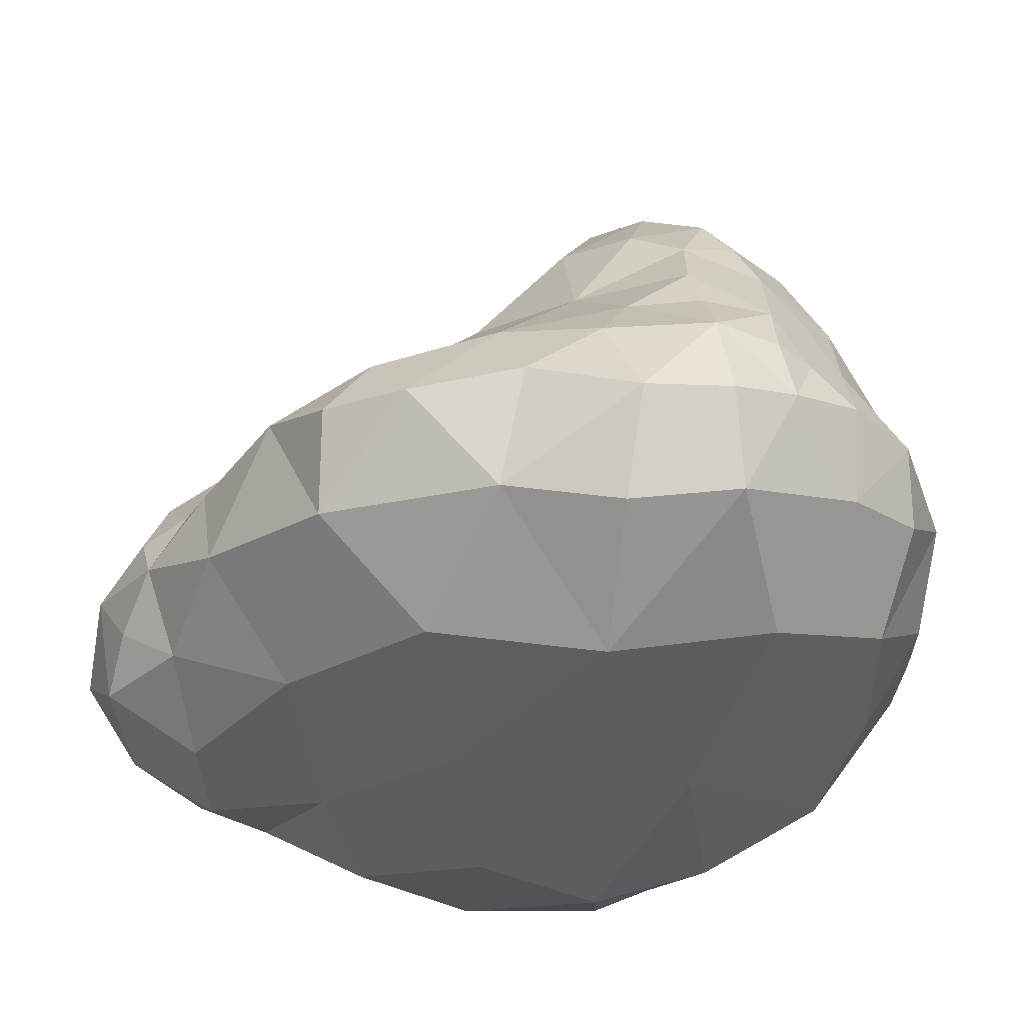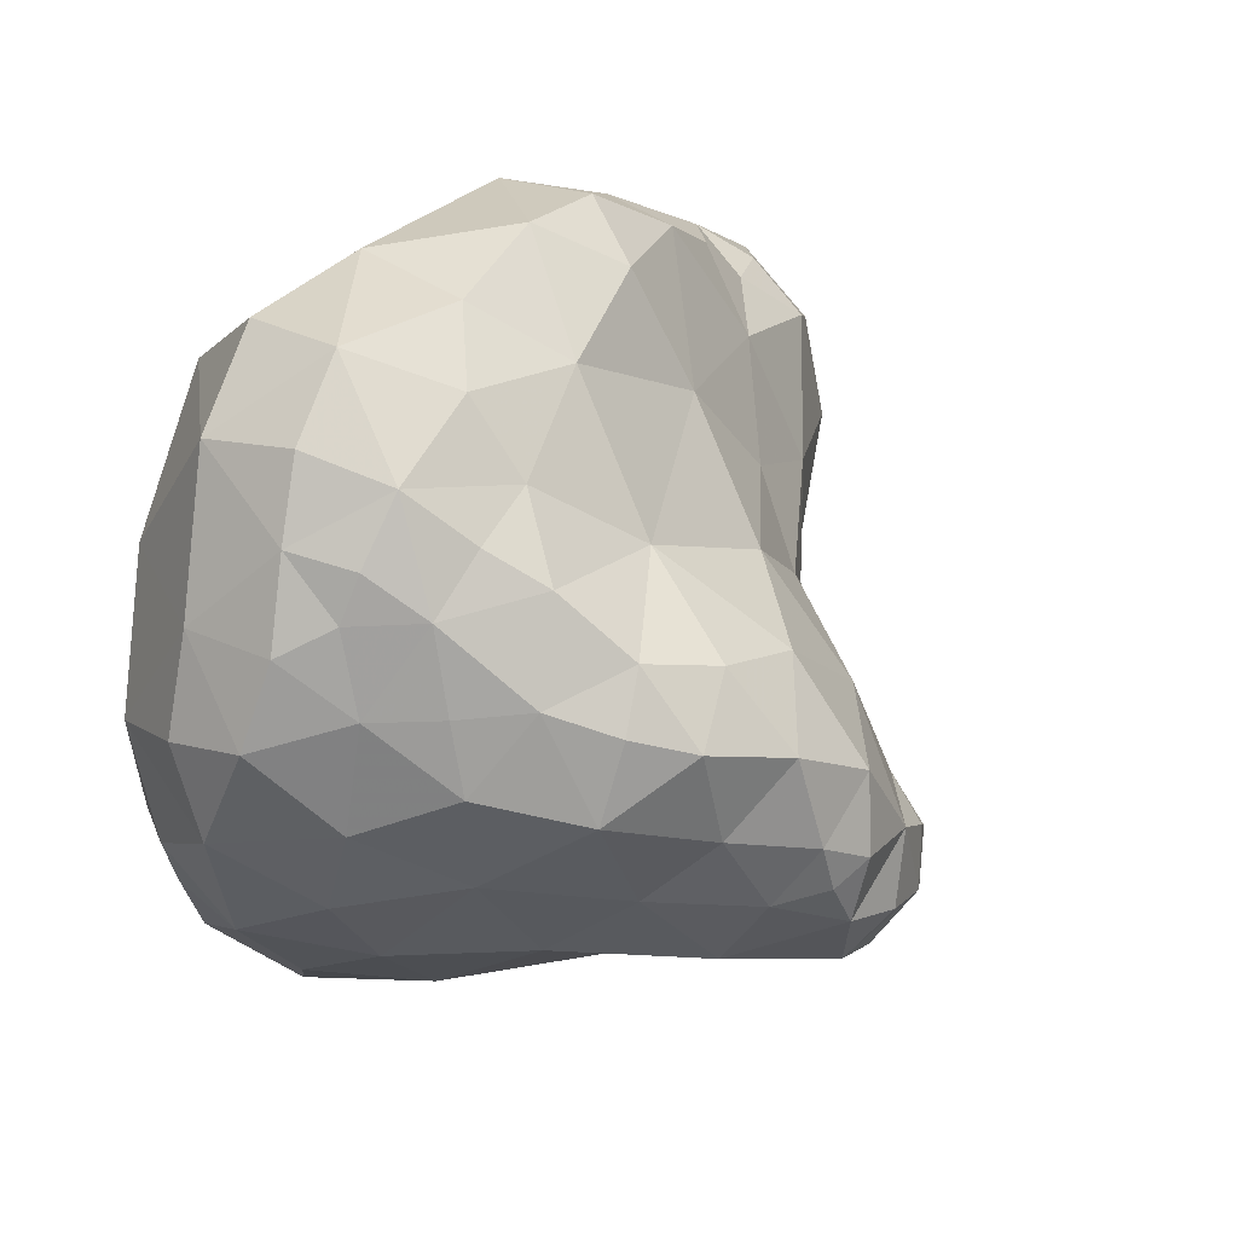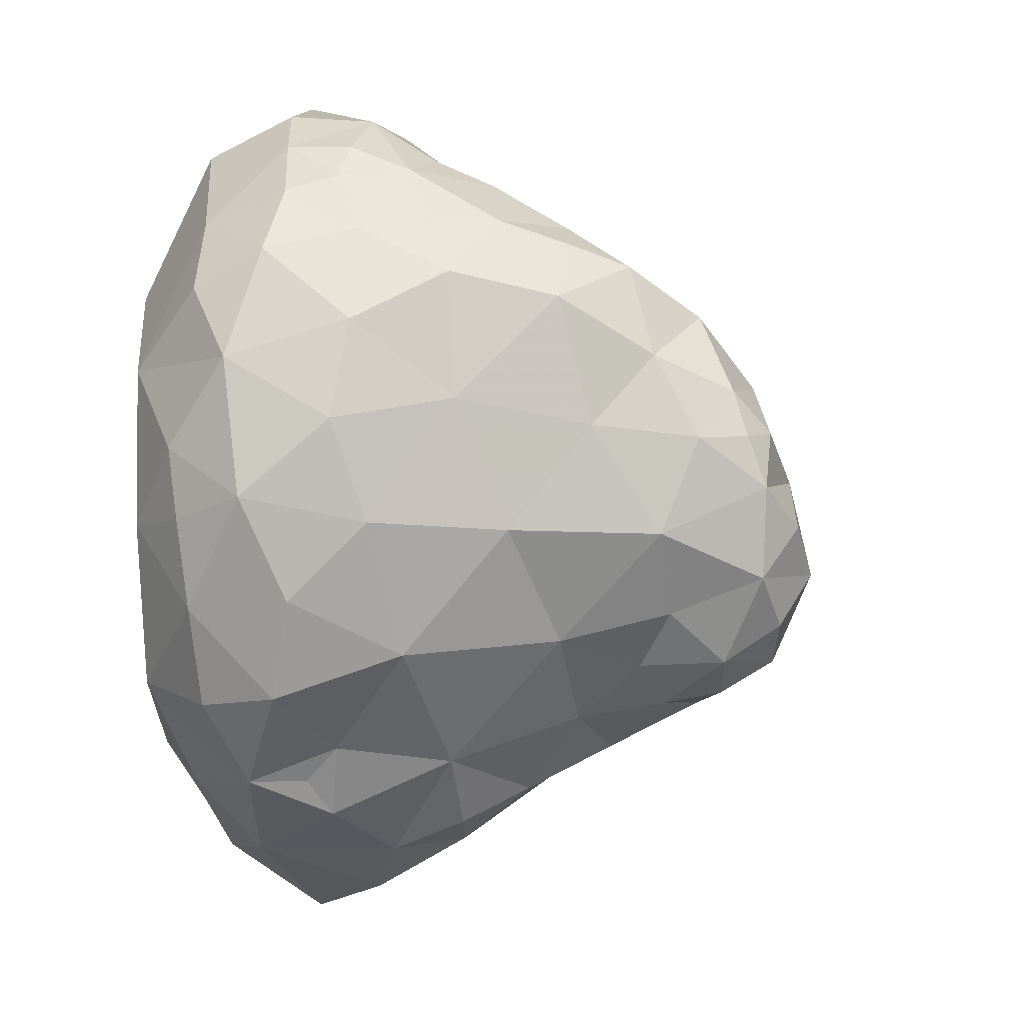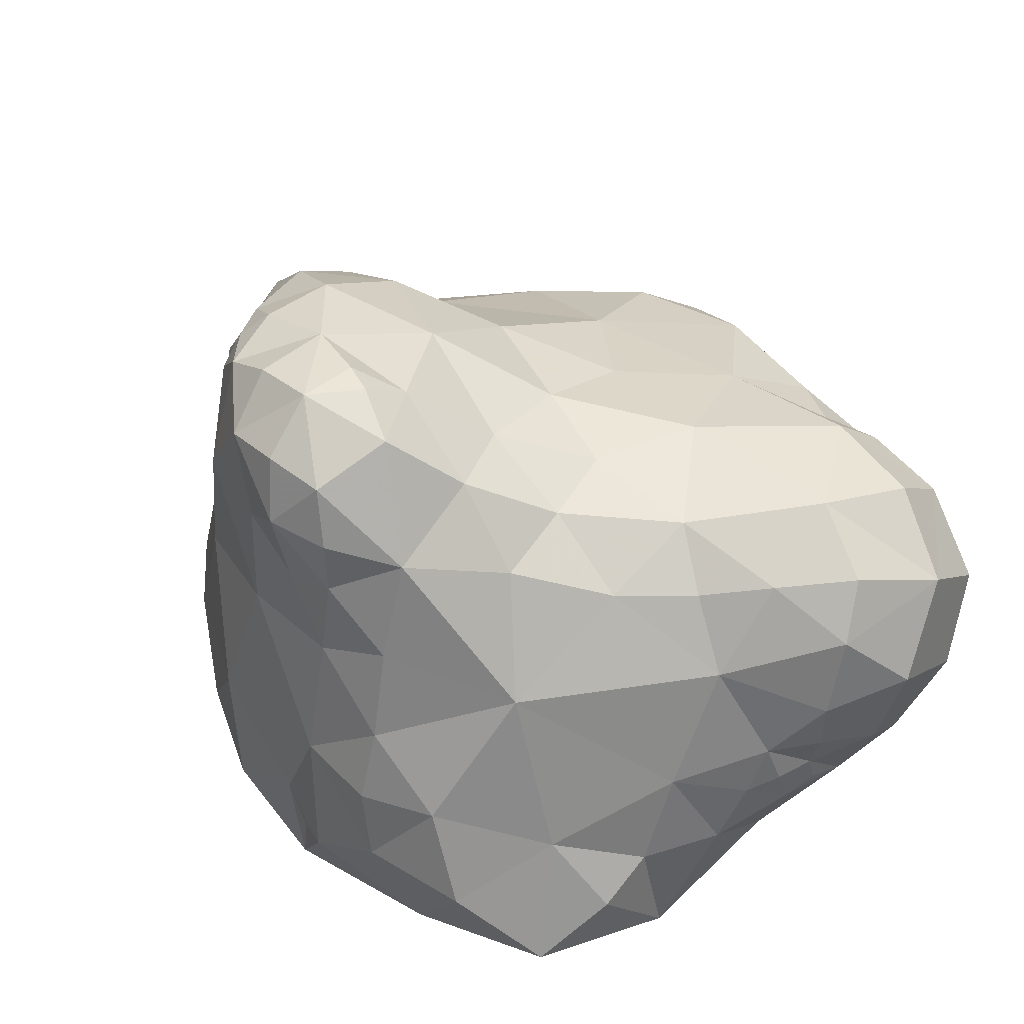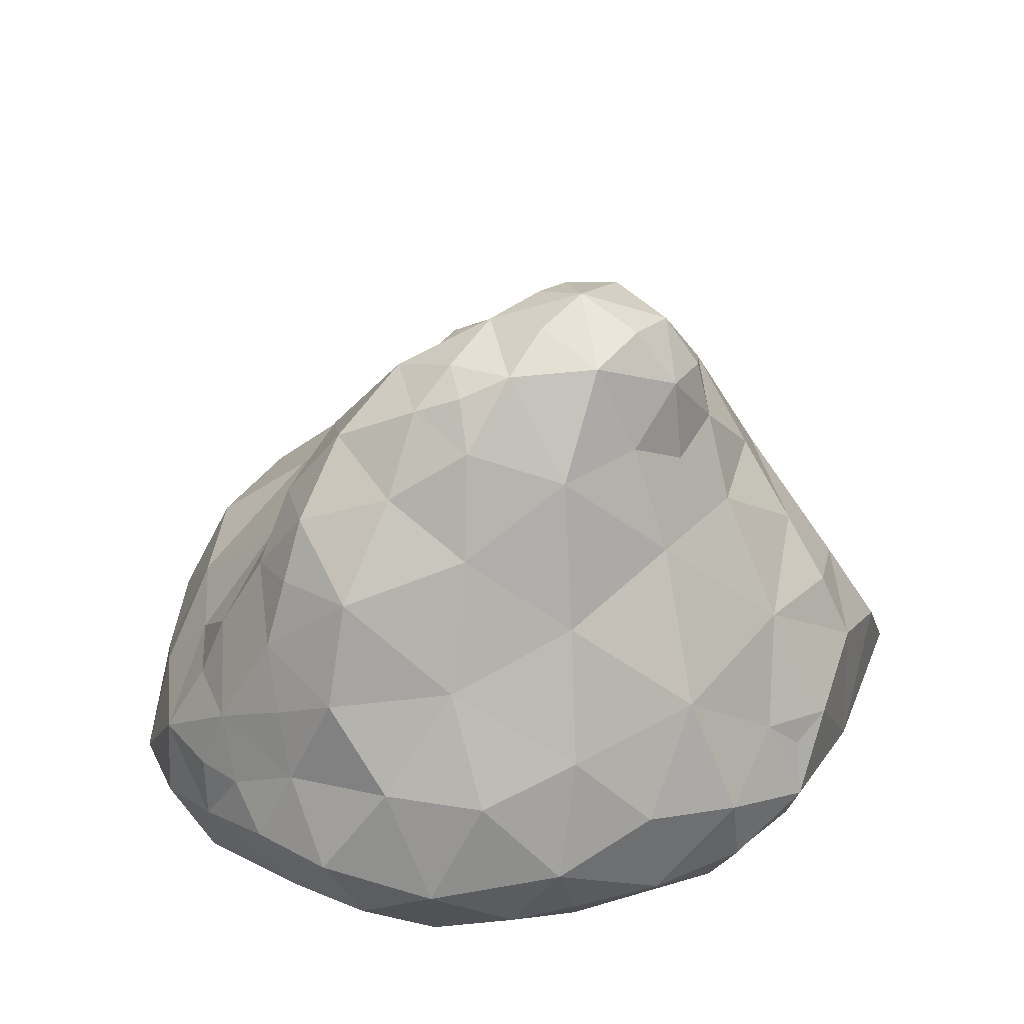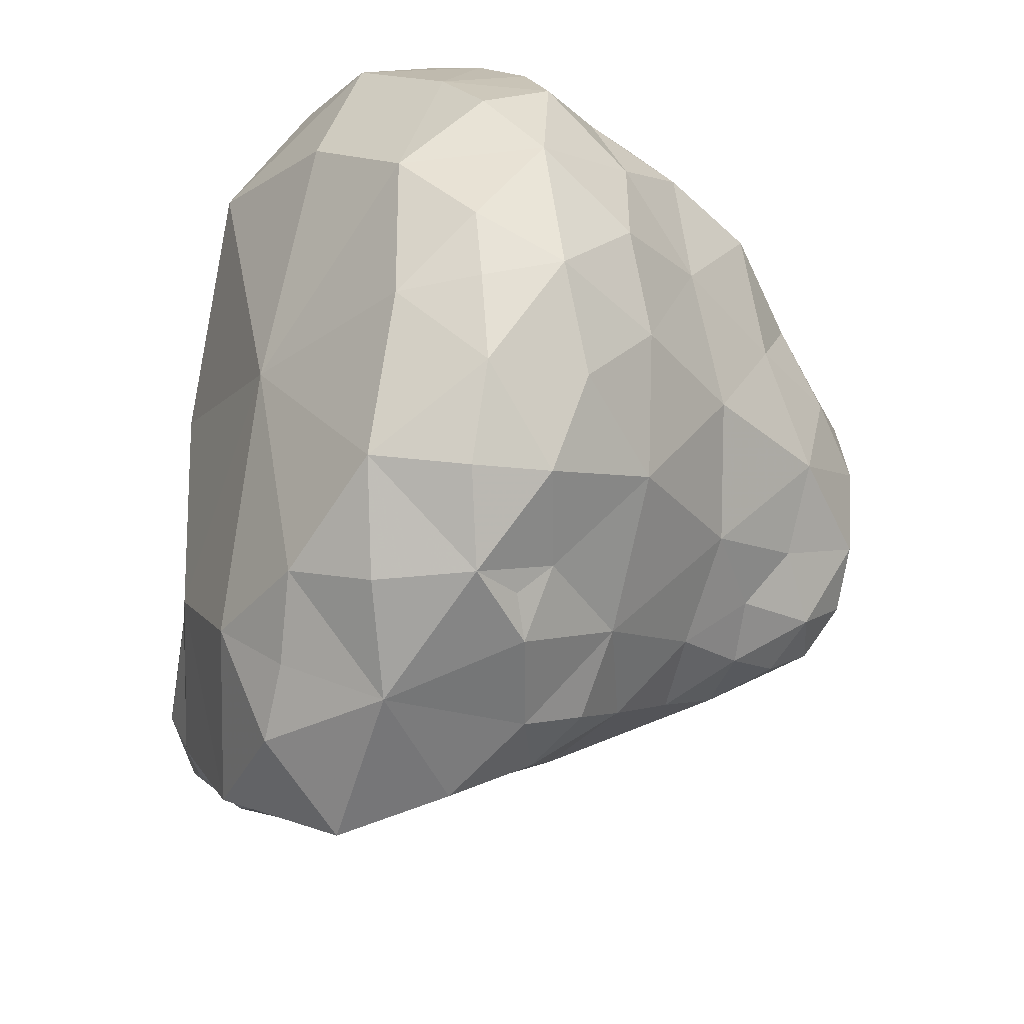
<metadata>
{"format":"obj","ext":"obj","renderer":"f3d","projection":"perspective","resolution":1024,"background":"white","views":[{"elev":52.3,"azim":4.2,"up":"+Z"},{"elev":59.0,"azim":124.3,"up":"+Z"},{"elev":-0.0,"azim":113.5,"up":"+Z"},{"elev":-35.0,"azim":-152.9,"up":"+Z"},{"elev":45.0,"azim":81.8,"up":"+Y"},{"elev":-29.8,"azim":72.2,"up":"+Z"}]}
</metadata>
<code>
v 1.346 0.2797 0.1681
v 1.032 -0.6486 -1.347
v 1.342 -0.3181 -0.8351
v 1.413 -0.3476 1.716
v 1.683 -0.3534 0.3109
v 1.327 0.16 1.309
v 1.021 0.05988 1.852
v 1.108 -1.292 -0.7786
v 0.2067 -0.1097 -1.807
v 1.047 0.3553 -0.5865
v 0.7186 -0.5611 2.389
v 1.547 -0.7499 -0.3263
v 1.094 -0.9016 1.898
v 1.326 -1.22 1.043
v 1.656 -0.459 1.093
v 1.486 -0.1528 -0.2741
v -0.2059 0.599 -1.45
v -1.59 0.8982 -0.4463
v 0.2507 -0.2328 2.584
v 0.5749 0.1727 2.233
v -1.797 0.7716 -0.03873
v -1.757 -1.666 -1.333
v 0.3278 -0.9615 -1.835
v -1.284 -0.9033 -1.827
v -0.2429 -1.898 1.727
v -0.3719 -0.2993 2.56
v 0.5363 0.7309 1.913
v -0.1927 1.85 -0.6573
v -2.641 0.1399 -0.8509
v -0.8586 1.455 -0.9461
v 0.6861 1.157 1.451
v 0.9706 0.6045 1.59
v 0.2783 1.587 1.13
v 0.0659 0.9578 1.907
v -0.0509 2.155 0.3676
v -0.1921 1.699 1.373
v -0.5271 1.919 0.9667
v -1.048 1.8 0.0322
v -1.027 1.977 -0.4408
v 0.1814 1.398 1.65
v -0.05455 1.954 0.9287
v -1.941 -1.709 -0.3589
v -1.437 -0.7022 2.417
v -1.257 -1.741 1.587
v -1.89 -1.229 1.929
v -0.1337 -0.853 2.755
v -0.7836 -0.6233 2.569
v -2.288 -0.4281 1.693
v -1.69 -0.2804 2.101
v -2.211 0.2765 -0.856
v -0.9686 -0.1038 2.258
v -0.5207 -0.9919 -2.302
v -0.2492 0.113 2.295
v -2.089 -1.634 0.8195
v -0.04938 0.984 -0.9974
v 0.6956 -0.2697 -1.55
v -0.8828 -0.4292 -1.867
v -0.2258 -0.4205 -2.106
v 0.06015 0.2802 -1.641
v 0.2327 1.845 0.6556
v -1.653 -0.5355 -1.575
v 0.3976 0.3575 -1.242
v -0.6299 2.247 -0.1505
v -2.233 0.5082 -0.4786
v 0.847 0.918 0.1239
v -0.4977 1.02 -1.203
v 0.5929 1.324 0.7216
v 0.09925 1.621 -0.3667
v -1.318 1.196 0.02931
v -0.3403 0.109 -1.794
v -0.07833 2.126 -0.1586
v 0.8548 -0.3634 -1.345
v -1.542 0.8672 0.4787
v -1.096 0.4788 -1.399
v -0.6363 2.113 0.3981
v 0.4034 1.053 -0.5205
v -1.318 0.9827 -0.843
v -0.6031 2.016 -0.6694
v -0.3434 1.423 -0.9179
v 0.3803 1.667 0.1015
v -1.784 0.5527 -0.89
v -0.3523 2.142 -0.4425
v -1.25 1.438 -0.4654
v -0.9404 2.083 -0.1041
v 0.8681 -0.1586 -1.147
v -0.4891 1.725 -0.8584
v -0.3382 2.256 0.1334
v -2.198 -0.7597 -1.387
v -0.03871 1.38 -0.6802
v -0.2553 2.114 0.687
v -0.01729 2.055 0.6644
v -0.8526 2.106 0.07037
v 0.2805 -1.74 0.1562
v 1.48 0.1141 0.7491
v 1.605 -0.844 0.5876
v 1.079 -0.3817 2.081
v 1.465 -0.7617 1.501
v 1.338 -1.221 0.1506
v 1.59 -0.8023 0.1863
v 1.346 -0.7761 -0.8805
v -0.2422 -1.779 -1.264
v 0.4485 -1.553 -1.192
v -0.9634 -1.878 -0.731
v -1.092 -1.544 -1.922
v -0.247 -1.491 -1.907
v -3.302 -1.266 6.8e-05
v 0.4449 -1.243 2.393
v -1.679 -1.15 -1.653
v -1.01 -0.9314 -2.078
v -0.8742 -1.301 2.375
v 0.09215 0.5022 2.172
v 0.812 -0.1829 2.192
v -0.2575 1.232 1.695
v -1.793 0.4708 0.8516
v -2.168 -0.1001 -1.191
v -1.57 0.1883 1.555
v -3.075 -0.06244 0.3364
v -1.057 1.515 0.6769
v 0.0851 -1.493 -1.584
v -2.114 -1.245 -1.432
v -0.6813 1.351 1.363
v -2.762 -1.11 -1.241
v -0.5681 0.5988 1.79
v -1.041 -1.904 0.5729
v 0.6867 -1.561 1.524
v -2.722 -0.4883 1.055
v -2.408 -0.005911 0.9288
v -2.727 -1.586 -0.07881
v -3.454 -0.4979 -0.6611
v 0.7781 -1.166 -1.355
v -3.063 -0.7645 0.6576
v -2.342 -1.098 -1.322
v -2.678 -1.62 -0.6964
v -3.445 -0.6675 0.1208
v -3.01 0.1636 -0.3698
v -2.913 -0.2859 -1.085
v -3.226 -1.291 -0.7379
v -2.888 -0.359 0.6656
v -2.395 -1.464 -1.193
v -2.489 -0.9009 -1.33
v -2.6 -1.044 1.202
v -2.85 -1.27 0.496
v -3.392 -0.2087 -0.1459
v -3.114 -0.7797 -1.119
v -3.091 -0.0797 -0.8019
v -3.515 -0.9986 -0.3491
v -3.168 -0.449 0.474
v -1.971 -0.9452 -1.511
v -2.808 -1.42 -1.016
v -3.216 -1.025 0.3261
v -2.305 0.4428 0.255
v -2.165 -1.013 -1.433
v -2.292 -1.271 -1.328
v -2.63 -0.6482 -1.279
v 1.033 0.6716 0.8675
v 0.3615 -0.7285 2.629
v -0.1855 -1.431 2.485
v -1.919 -0.6701 2.161
v 0.3741 1.093 1.778
v 0.7962 0.4064 1.893
v 0.1726 0.1557 2.333
v 0.614 -0.1965 2.383
v -1.186 0.8525 1.164
f 155 65 67
f 155 1 65
f 8 2 100
f 2 3 100
f 3 10 16
f 1 16 10
f 3 16 12
f 11 13 96
f 4 6 7
f 13 4 96
f 4 13 97
f 4 15 6
f 155 94 1
f 15 5 94
f 5 15 95
f 13 14 97
f 5 95 99
f 5 12 16
f 95 98 99
f 93 8 98
f 5 16 1
f 94 5 1
f 31 40 159
f 21 69 18
f 19 20 161
f 20 7 160
f 45 54 44
f 141 48 126
f 23 2 130
f 21 18 64
f 52 57 58
f 9 58 70
f 24 57 109
f 96 7 112
f 47 46 26
f 112 20 162
f 44 25 110
f 46 19 26
f 27 34 111
f 40 34 159
f 108 120 148
f 73 163 118
f 74 77 30
f 32 7 6
f 118 163 121
f 31 155 67
f 155 31 32
f 31 27 32
f 63 71 82
f 20 27 111
f 111 34 123
f 27 20 160
f 71 28 82
f 69 21 73
f 26 19 53
f 36 33 41
f 33 31 67
f 35 75 90
f 36 121 113
f 113 121 123
f 37 118 121
f 41 60 91
f 39 63 78
f 33 36 40
f 34 113 123
f 75 37 90
f 37 36 41
f 118 69 73
f 38 69 118
f 28 79 86
f 40 31 33
f 101 102 93
f 23 102 119
f 54 128 42
f 141 54 45
f 93 25 124
f 11 19 156
f 45 43 158
f 114 127 116
f 48 45 158
f 18 77 81
f 38 39 83
f 66 17 74
f 24 108 61
f 22 103 42
f 26 51 47
f 123 51 53
f 51 26 53
f 51 43 47
f 49 43 51
f 107 25 125
f 93 124 103
f 124 44 54
f 41 33 60
f 59 17 62
f 17 59 70
f 2 23 56
f 23 9 56
f 35 71 87
f 9 70 59
f 9 23 58
f 23 52 58
f 56 85 72
f 133 137 149
f 29 136 145
f 80 60 67
f 163 73 114
f 10 3 85
f 65 10 76
f 77 74 81
f 63 84 92
f 68 80 76
f 66 30 79
f 55 66 79
f 17 66 55
f 65 80 67
f 60 33 67
f 79 28 89
f 58 57 70
f 68 76 89
f 85 2 72
f 2 56 72
f 77 18 83
f 21 151 73
f 24 61 57
f 71 63 87
f 84 38 92
f 62 10 85
f 3 2 85
f 63 39 84
f 80 65 76
f 79 30 86
f 30 39 78
f 57 74 70
f 74 17 70
f 35 60 80
f 1 10 65
f 17 55 62
f 10 62 76
f 28 78 82
f 78 63 82
f 76 55 89
f 115 74 61
f 74 57 61
f 18 69 83
f 83 30 77
f 83 69 38
f 68 71 80
f 71 35 80
f 39 30 83
f 39 38 84
f 89 55 79
f 30 78 86
f 78 28 86
f 28 71 68
f 63 75 87
f 75 35 87
f 62 9 59
f 81 74 115
f 66 74 30
f 28 68 89
f 18 81 64
f 81 50 64
f 55 76 62
f 56 9 62
f 85 56 62
f 37 41 90
f 60 35 91
f 37 75 118
f 75 38 118
f 35 90 91
f 90 41 91
f 38 75 92
f 75 63 92
f 22 42 139
f 129 136 144
f 108 22 120
f 98 14 93
f 6 15 94
f 155 6 94
f 15 14 95
f 14 98 95
f 4 7 96
f 11 96 112
f 14 15 97
f 15 4 97
f 8 12 98
f 98 12 99
f 12 5 99
f 3 12 100
f 12 8 100
f 57 52 109
f 104 52 105
f 2 8 130
f 101 104 105
f 102 8 93
f 52 23 105
f 102 101 119
f 135 117 151
f 19 46 156
f 110 25 157
f 24 104 108
f 104 22 108
f 103 101 93
f 52 104 109
f 104 24 109
f 25 44 124
f 46 110 157
f 46 47 110
f 53 111 123
f 53 19 161
f 7 20 112
f 11 112 162
f 34 40 113
f 40 36 113
f 36 37 121
f 11 107 13
f 107 125 13
f 22 104 103
f 104 101 103
f 73 151 114
f 50 115 29
f 106 137 128
f 48 127 126
f 47 43 110
f 88 148 152
f 93 14 125
f 14 13 125
f 101 105 119
f 105 23 119
f 114 151 127
f 154 88 140
f 163 123 121
f 122 154 140
f 137 122 149
f 163 116 123
f 54 42 124
f 42 103 124
f 25 93 125
f 138 126 127
f 142 128 54
f 106 142 150
f 129 134 143
f 29 135 64
f 8 102 130
f 102 23 130
f 127 117 138
f 137 106 146
f 148 120 152
f 135 151 64
f 136 29 115
f 137 133 128
f 142 131 150
f 138 117 147
f 136 129 145
f 134 117 143
f 154 136 115
f 144 136 154
f 129 137 146
f 122 144 154
f 131 138 147
f 122 132 139
f 120 139 153
f 120 22 139
f 88 132 140
f 132 122 140
f 64 50 29
f 151 21 64
f 117 135 143
f 135 129 143
f 122 137 144
f 137 129 144
f 129 135 145
f 135 29 145
f 131 141 126
f 106 134 146
f 134 129 146
f 117 134 147
f 134 131 147
f 88 61 148
f 61 108 148
f 61 88 115
f 128 133 42
f 122 139 149
f 139 133 149
f 131 134 150
f 134 106 150
f 138 131 126
f 42 133 139
f 115 50 81
f 141 142 54
f 142 106 128
f 117 127 151
f 120 132 152
f 132 88 152
f 139 132 153
f 132 120 153
f 141 131 142
f 88 154 115
f 32 6 155
f 46 107 156
f 107 11 156
f 25 107 157
f 107 46 157
f 48 141 45
f 127 48 116
f 48 49 116
f 43 49 158
f 49 48 158
f 43 45 110
f 45 44 110
f 27 31 159
f 34 27 159
f 32 27 160
f 7 32 160
f 20 111 161
f 111 53 161
f 19 11 162
f 20 19 162
f 114 116 163
f 49 51 116
f 51 123 116

</code>
